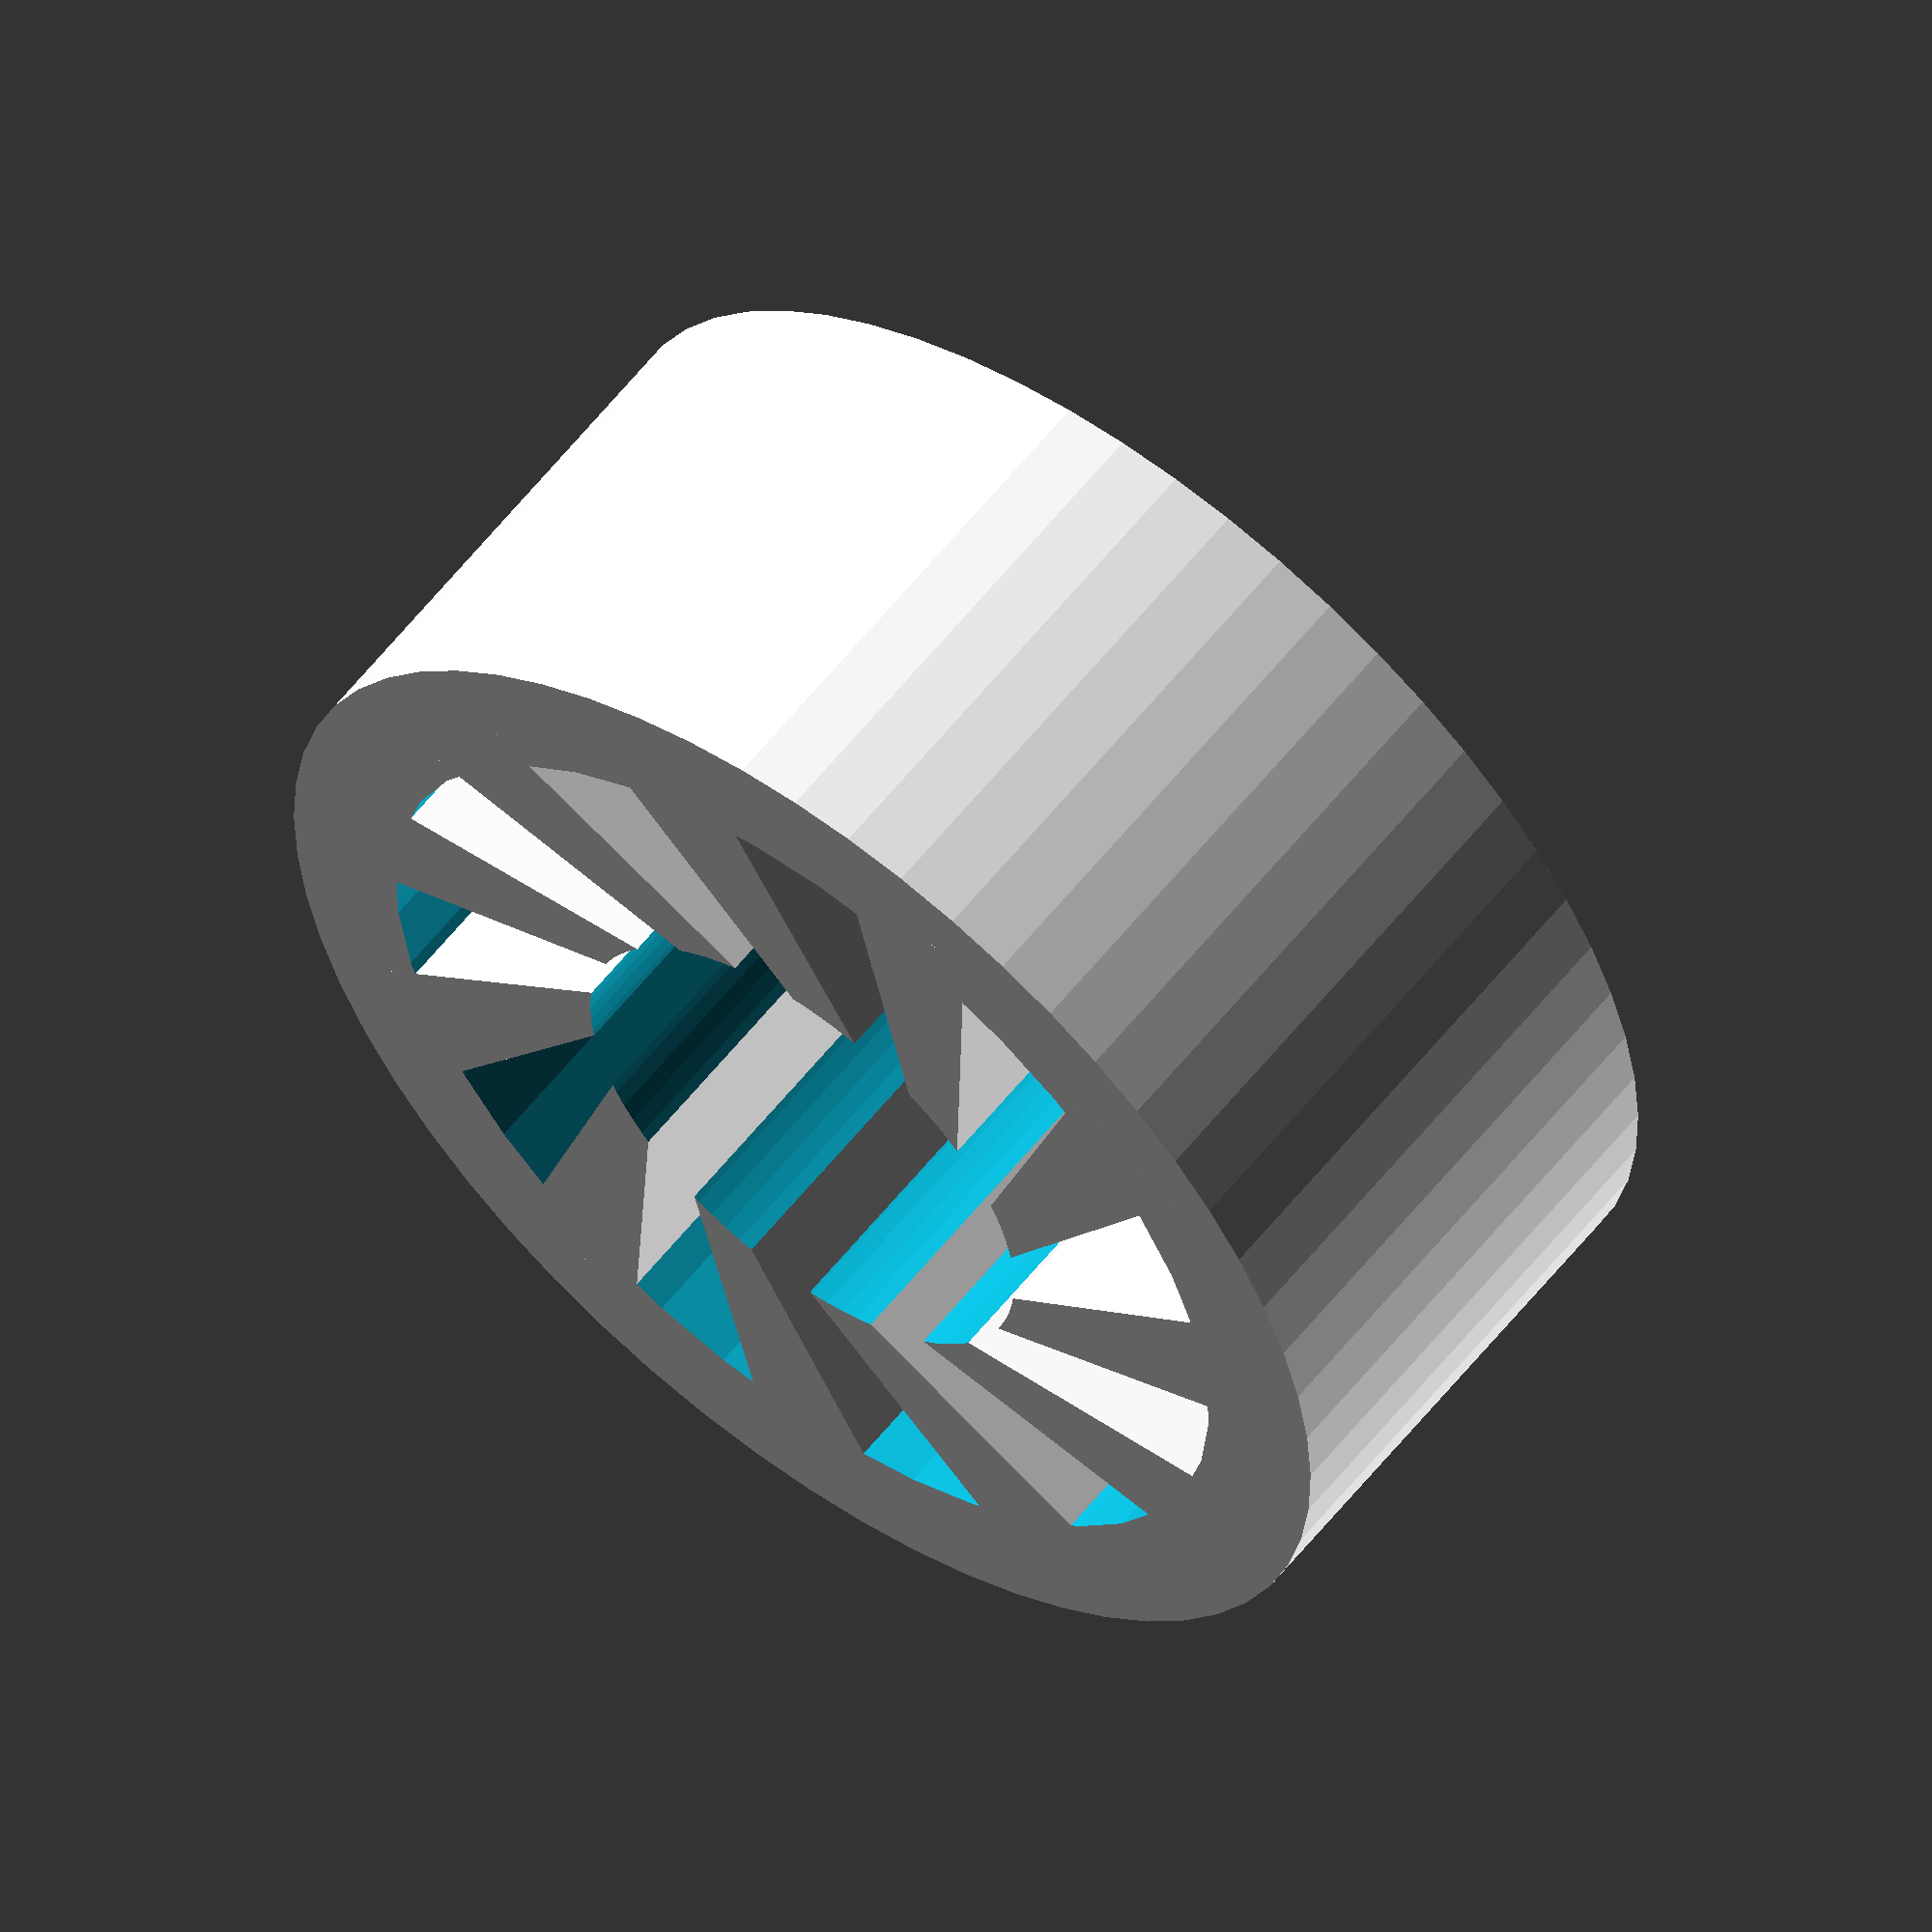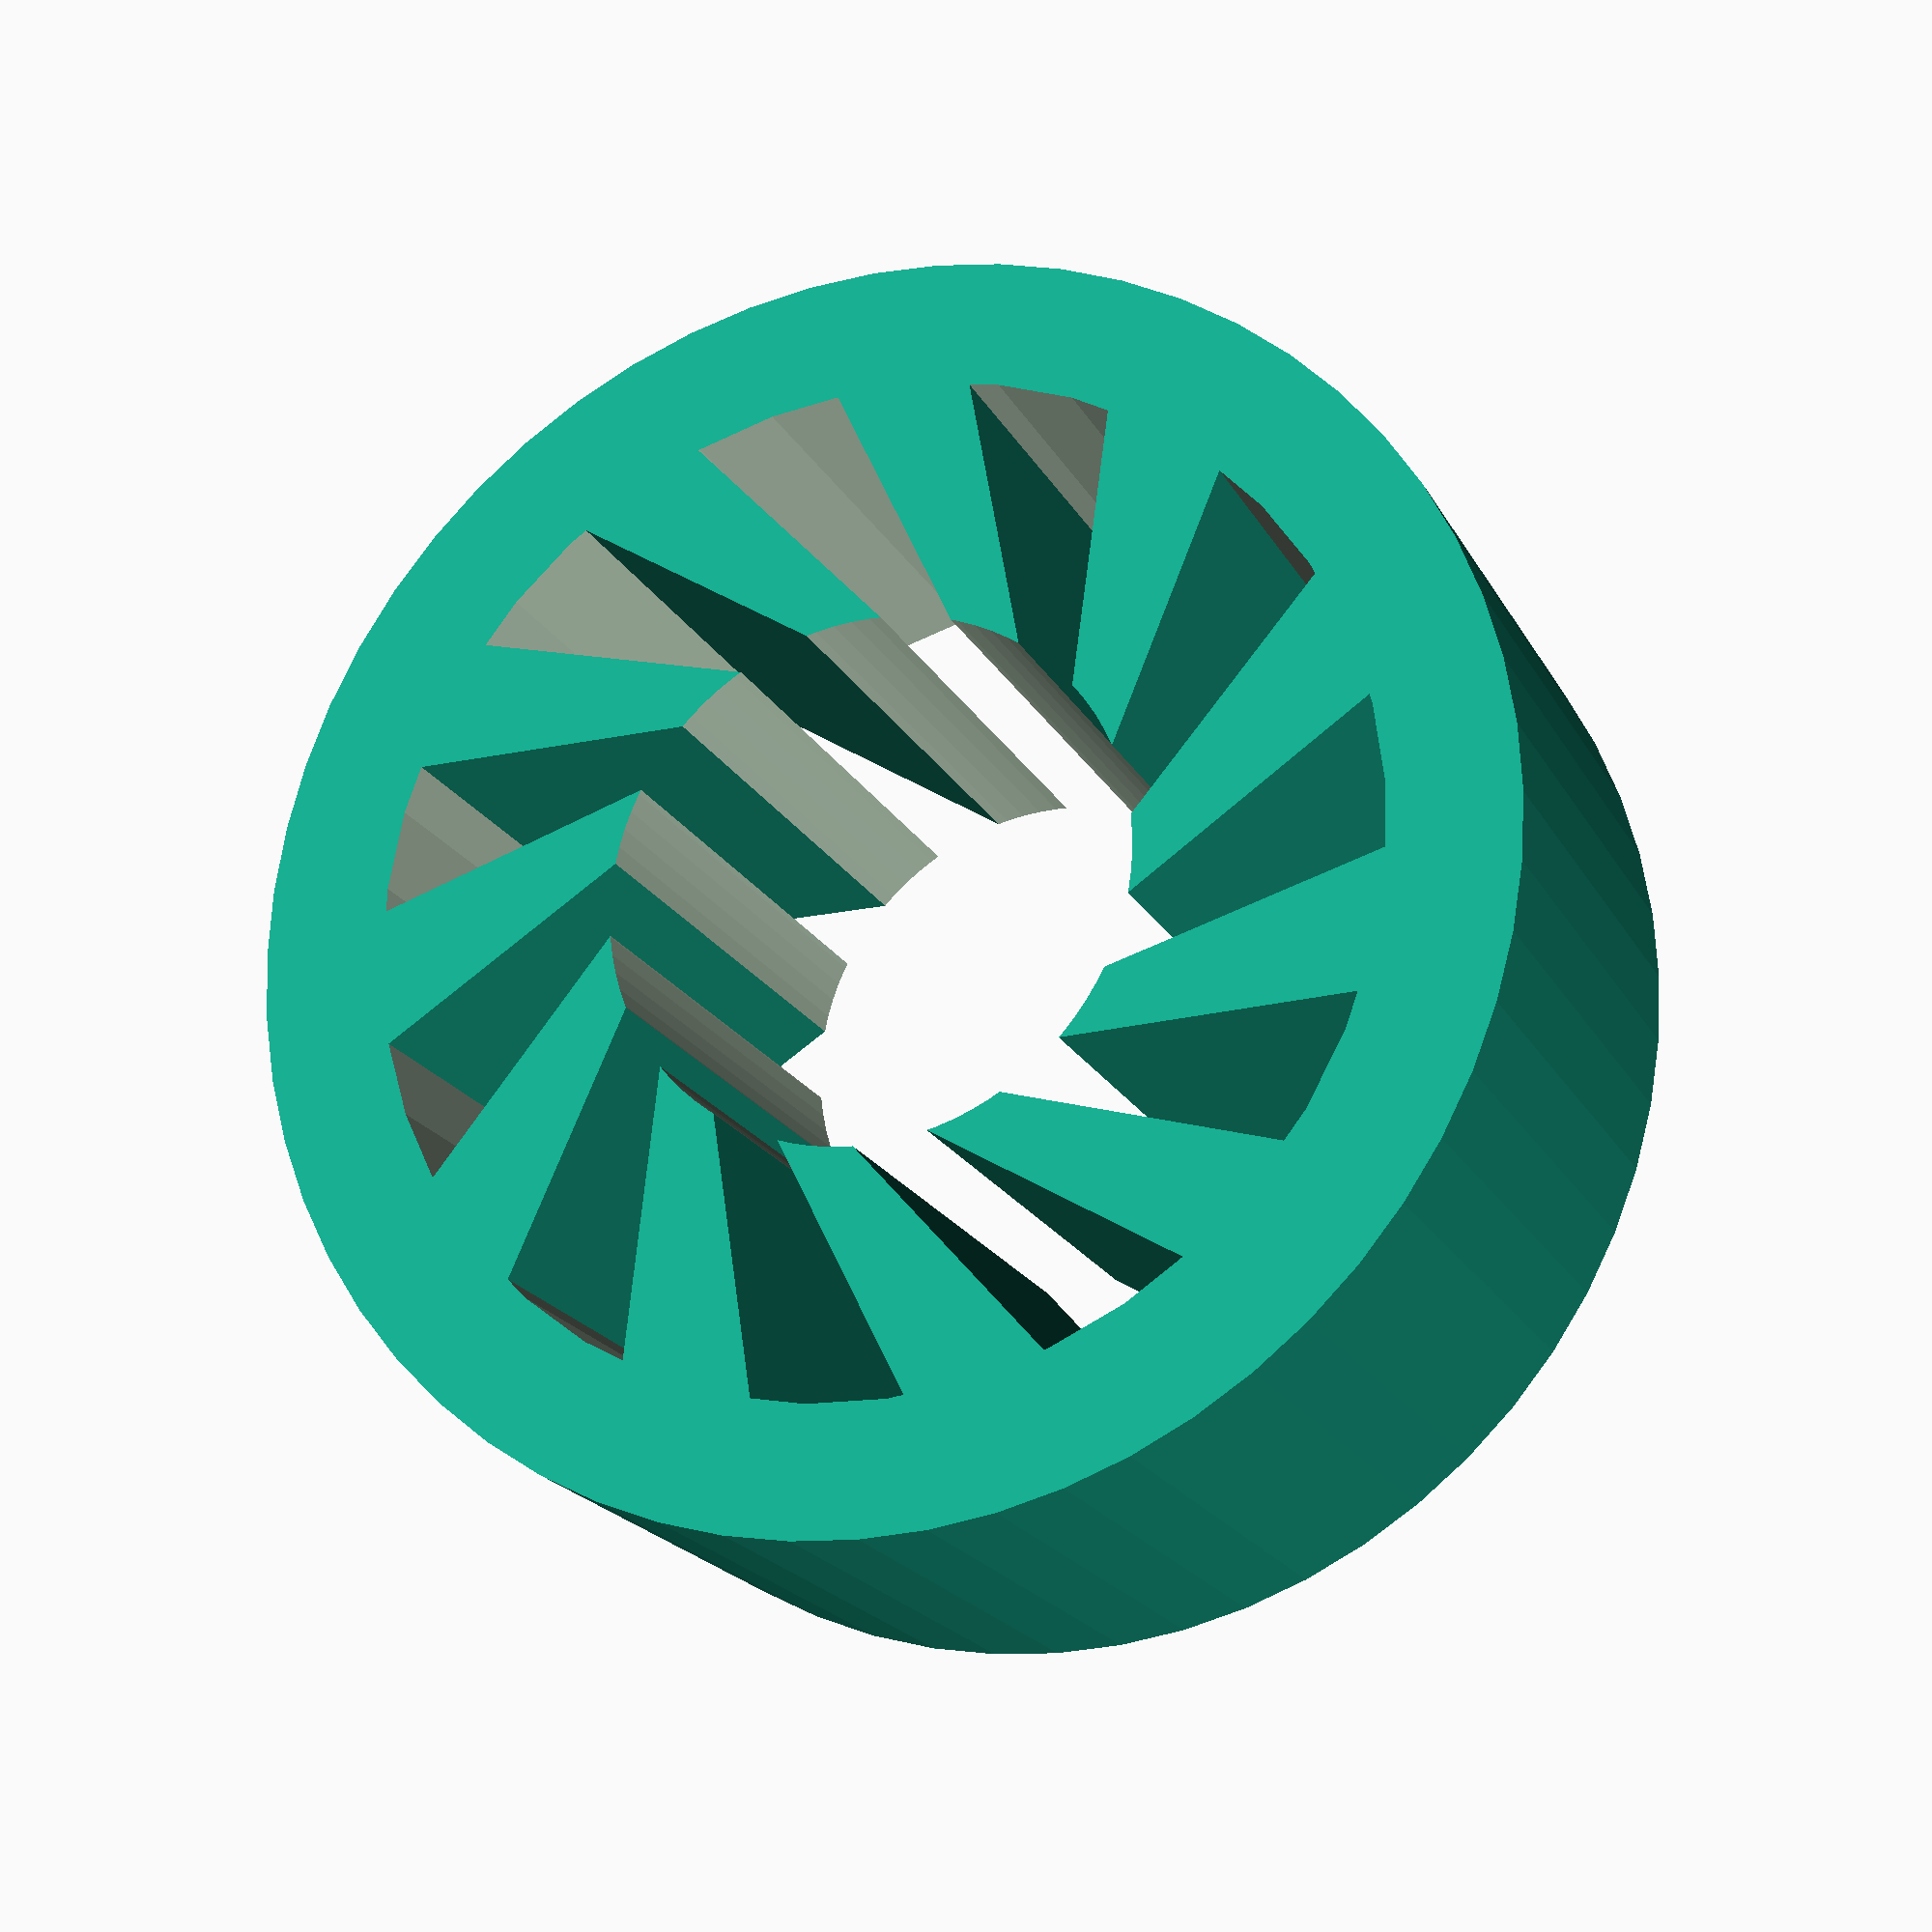
<openscad>

nbolts=[3,6,9];
dbolts=30;
function bpos(i)=let(a=360/12*i)dbolts/2*[cos(a),sin(a),0];
bolts=[for(j=nbolts) bpos(j)];
dbearings=12;

module mountplate()
{
    h=7;
    core=50;
    bara=9;
    bpos=core/2-bara/2-1.5;
    module b() rotate([0,90,0])cylinder(d=bara,h=5,center=true);
    difference() {
        color("pink")translate([0,0,-h]) cylinder(d=core,h=h);
        translate([0,0,-h-1]) cylinder(d=25,h=h+2);
        for(i=[0:12]) translate(bpos(i)-[0,0,7+.5])
            cylinder(d=3.5,h=7+1,$fn=12);
        }
    color("pink") rotate([0,0,360/24])
    for(i=[bpos,-bpos]) translate([0,i,0]) b();
}

module prism(x, y, z) {
       polyhedron(points=[
               [0,0,z],           // 0    front top corner
               [0,0,0],[x,0,0],   // 1, 2 front left & right bottom corners
               [0,y,z],           // 3    back top corner
               [0,y,0],[x,y,0]    // 4, 5 back left & right bottom corners
       ], faces=[ // points for all faces must be ordered clockwise when looking in
               [0,2,1],    // top face
               [3,4,5],    // base face
               [0,1,4,3],  // h face
               [1,2,5,4],  // w face
               [0,3,5,2],  // hypotenuse face
       ]);
}

//vprism(4,25,11);

module vprism(mx,my,z) {
    rotate([90,0,180])
    translate([0,0,-my]) prism(mx,z,my);
}


bearing();
module bearing(d1=dbearings,d2=5.0,h=5)
{
    e=.45; // extrusion width
    wall=e*2;
    teeth=11;
    root=e*3; // teeth root
    rin=d2/2;
    teethcenter=rin/1.4;
    module outer() difference() {
        cylinder(d=d1,h=h,$fn=60);
        translate([0,0,-1])cylinder(r=d1/2-.4*3,h=h+2,$fn=40);
    }
    module teeths() difference() {
        union() for(t = [0:360/teeth:359])
            rotate([0, 0, t]) translate([teethcenter,0,0]) 
                    vprism(root, d1/2-wall, h);
        translate([0,0,-1])cylinder(d=d2,h=h+2,$fn=90);
    }
    outer();
    teeths();
}

module bearings()
{
    for(i=bolts) translate(i) bearing();
}

module support(htotal=30,hmnt=5)
{
    mntsz=35;
    dpen=10.6;
    tol=0.3;
    dbox=17;
    box=[dbox,20,0];
    hbox=7;
    gap=1;

    module frame() {
        //cylinder(d=mntsz,h=hmnt,$fn=80);
        for(b=bolts) hull() {
            //translate(-box/2)cube(box+[0,0,hmnt]);
            cylinder(d=dbox,h=hmnt);
            translate(b) cylinder(d=dbearings-1,h=hmnt);
        }
        cylinder(d=dbox,h=htotal);
        hull() {
            translate(-box/2+[0,0,htotal-hbox])cube(box+[0,0,hbox]);
            translate([0,0,htotal-hbox*2])cylinder(d=dbox,h=hbox*2);
        }
    }
    
    module cuts() {
        boxgap=[gap,box.y+1,0];
        ypos=(dpen/2+box.y/2)/2;
        translate([0,0,hmnt*1.5]-boxgap/2) cube(boxgap+[0,0,htotal]);
        translate([0,0,-.5]) cylinder(d=dpen+tol,h=htotal+1,$fn=50);
        for(d=[-ypos,ypos])translate([0,d,htotal-hbox/2])
            rotate([0,90,0]) cylinder(d=3.5,h=box.x+1,center=true,$fn=20);
        for(i=bolts) translate(i-[0,0,1]) {
            cylinder(d=dbearings+tol,h=hmnt+2,$fn=44);
            rotate_extrude($fn=40) translate([dbearings/2+1.5,1+hmnt/2-3.2/2,0])
                square([1,3.2]);
        }
    }
    
    difference() {
        frame();
        cuts();
    }
    
}

//bearing();
//rotate([0,0,360/12]*-2)mountplate();
//for(i=bolts) translate(i) cylinder(d=5,h=20,$fn=22);
//bearings();
//support();

</openscad>
<views>
elev=301.8 azim=276.8 roll=217.7 proj=o view=wireframe
elev=199.8 azim=173.7 roll=339.2 proj=p view=wireframe
</views>
